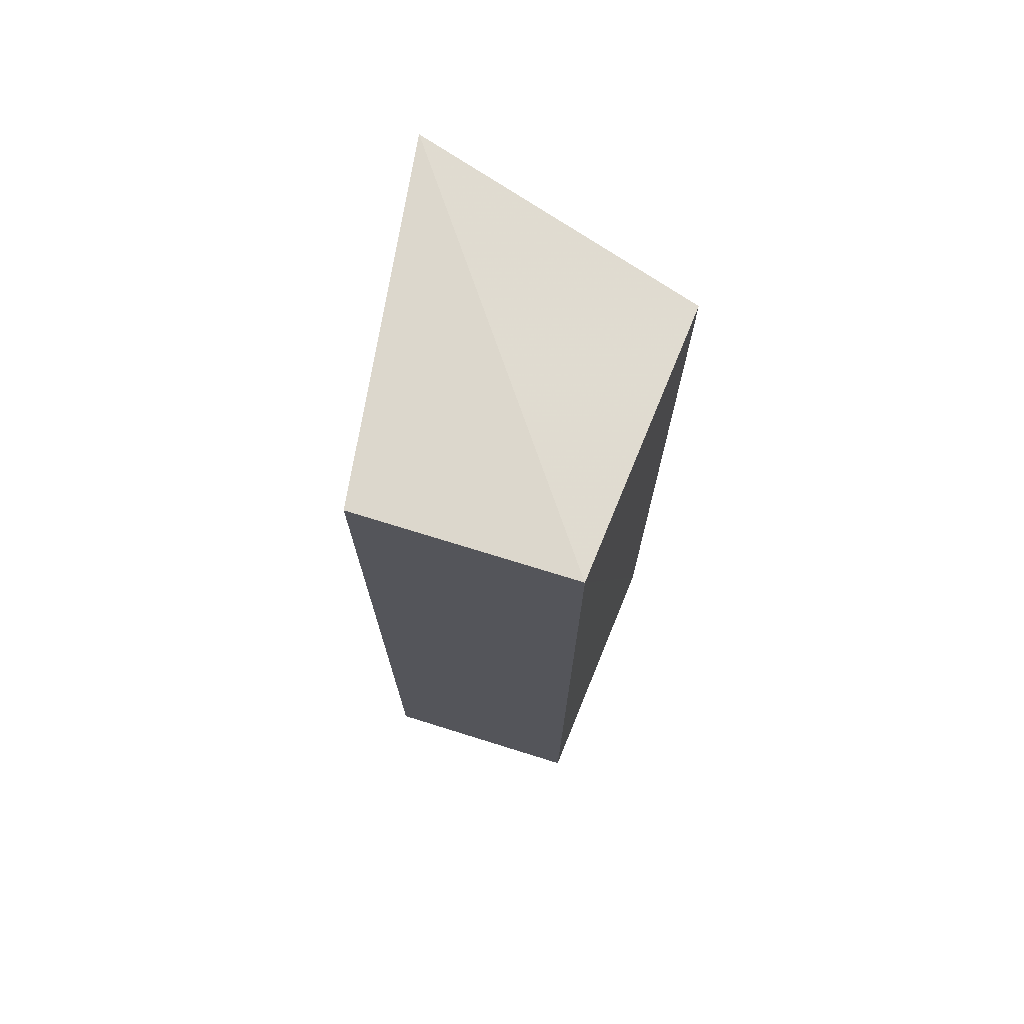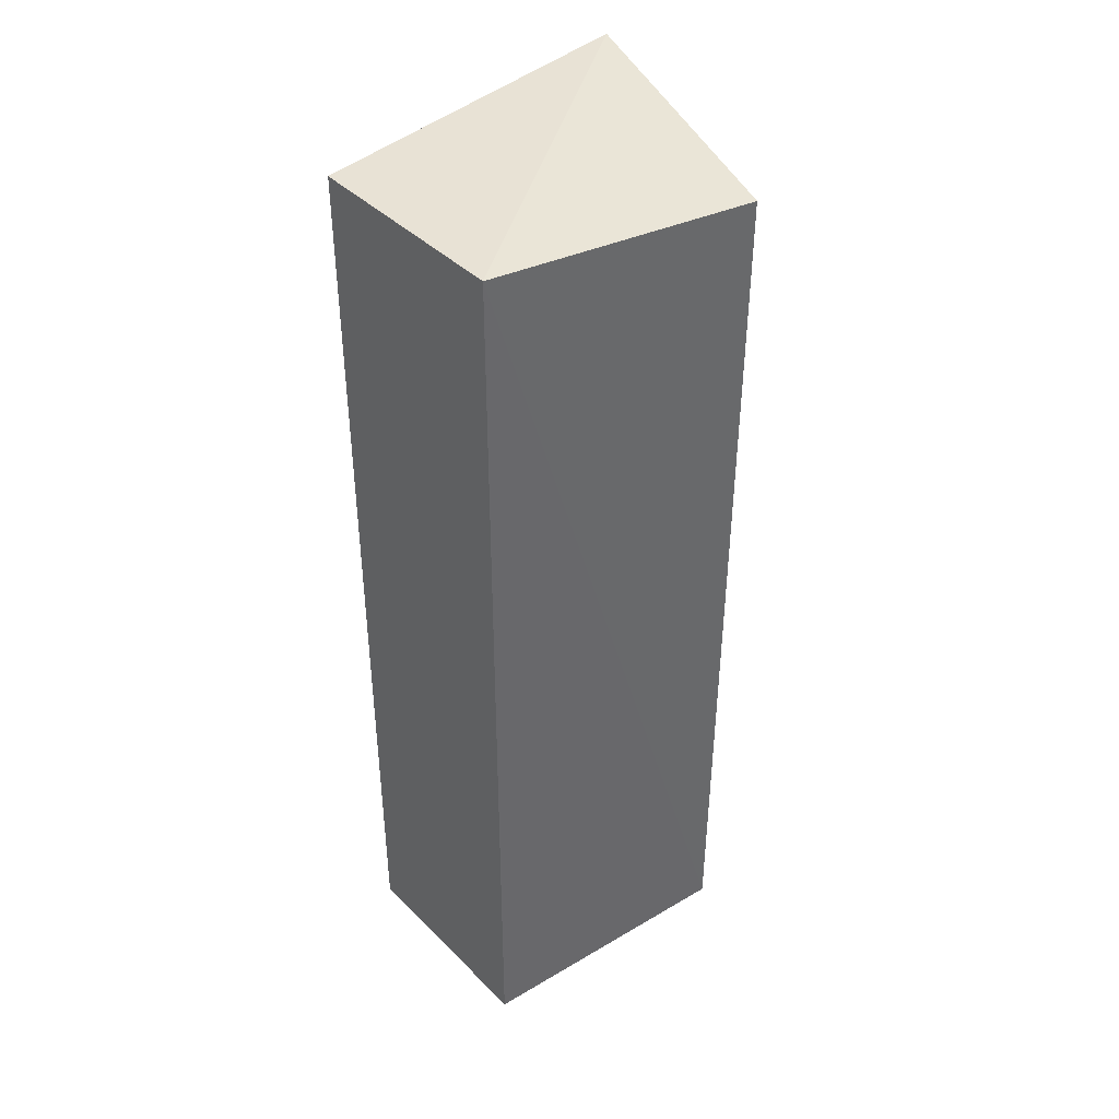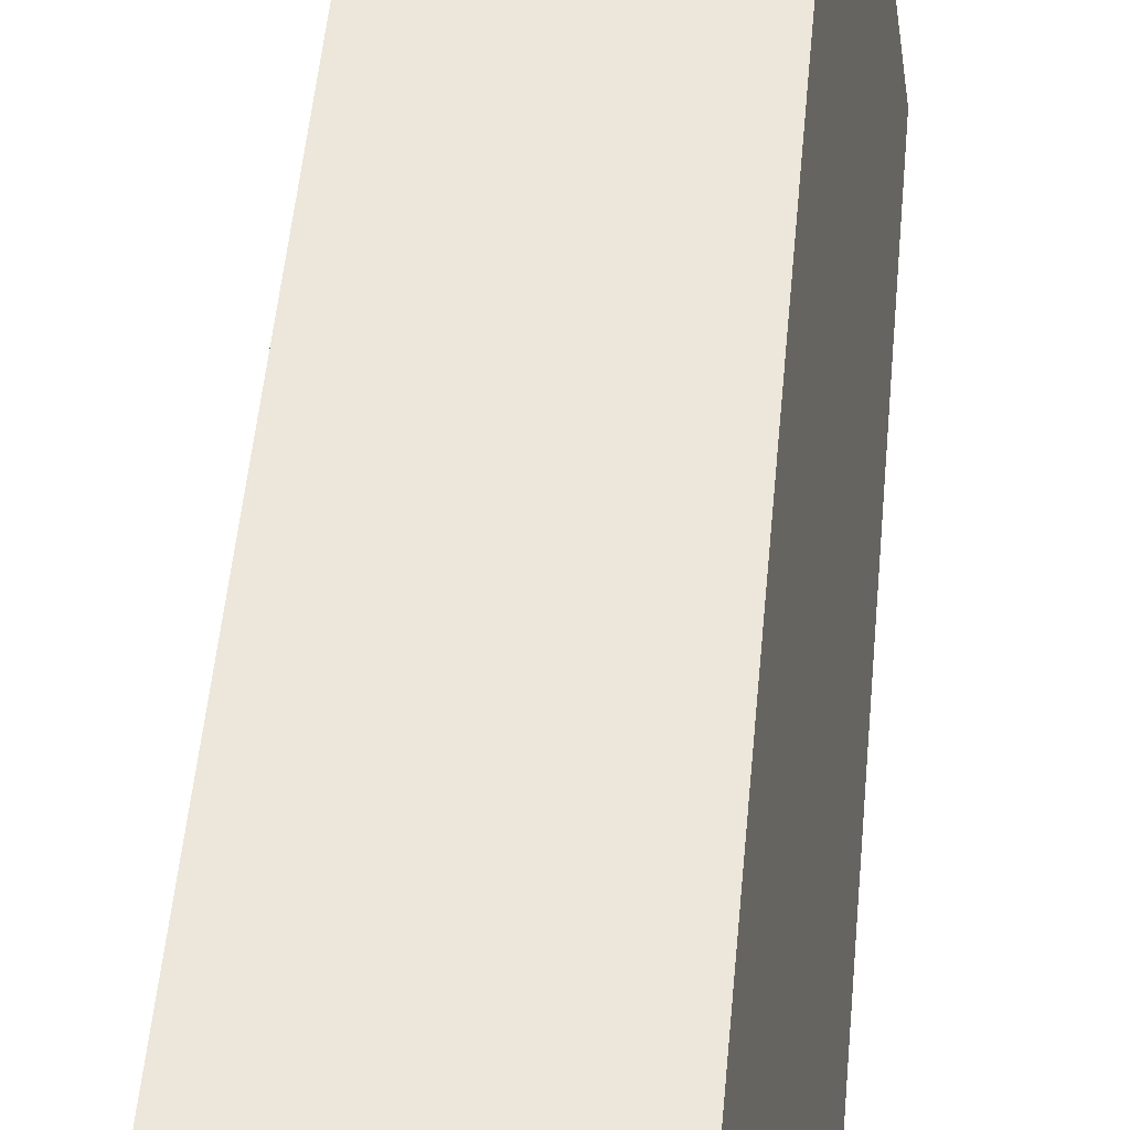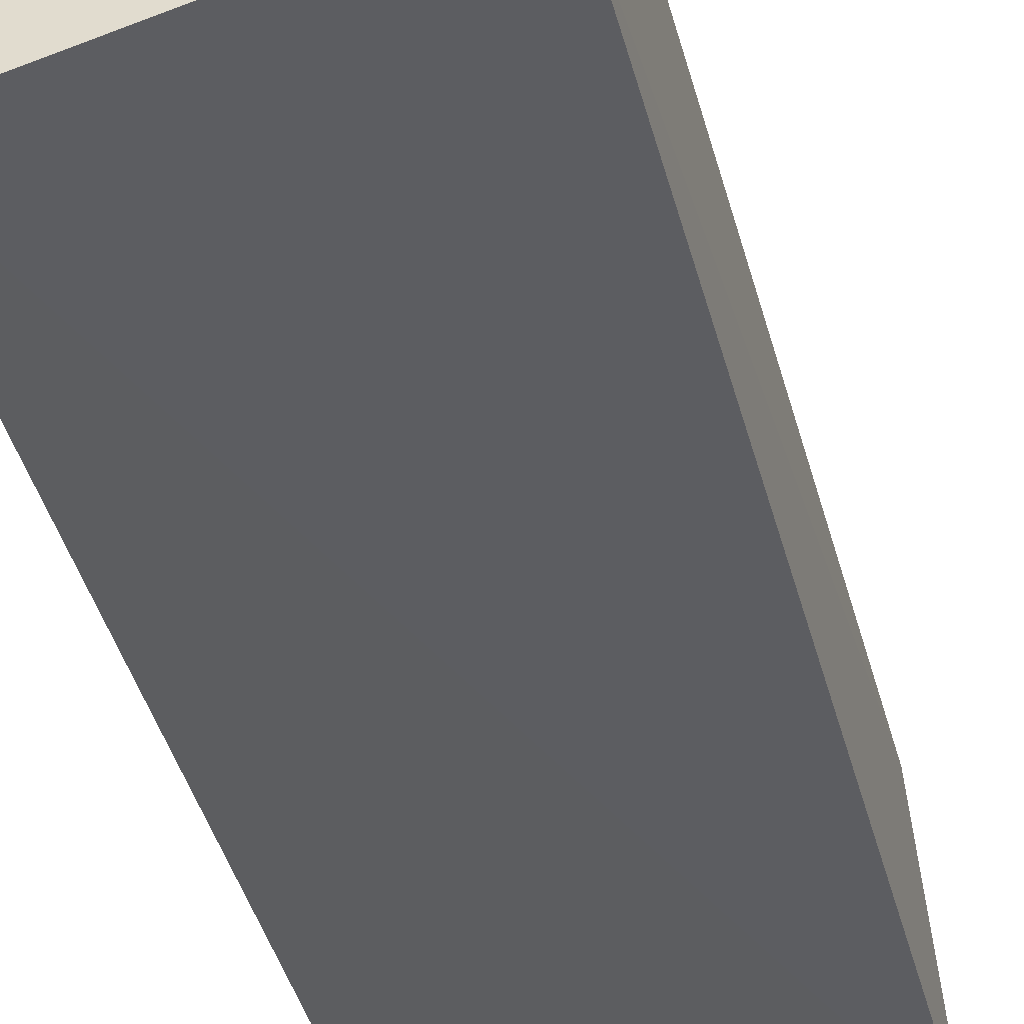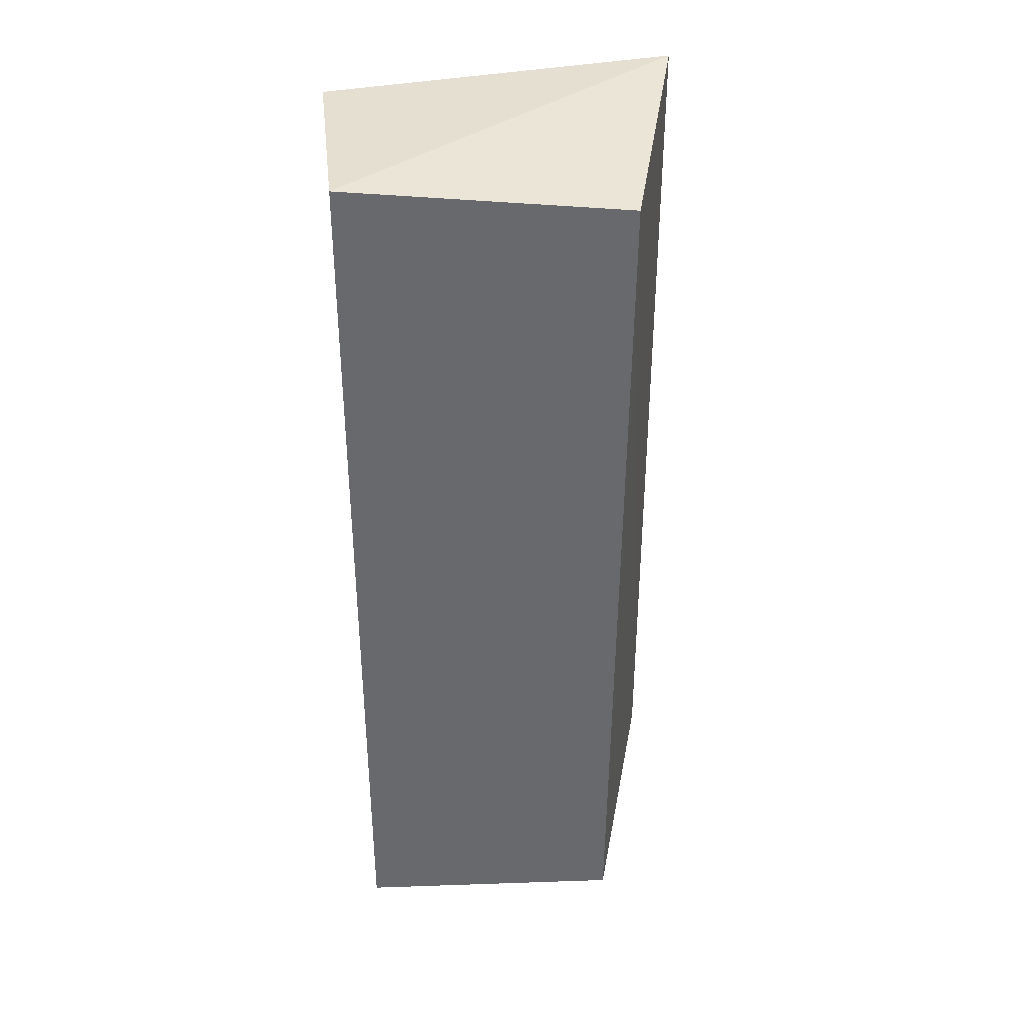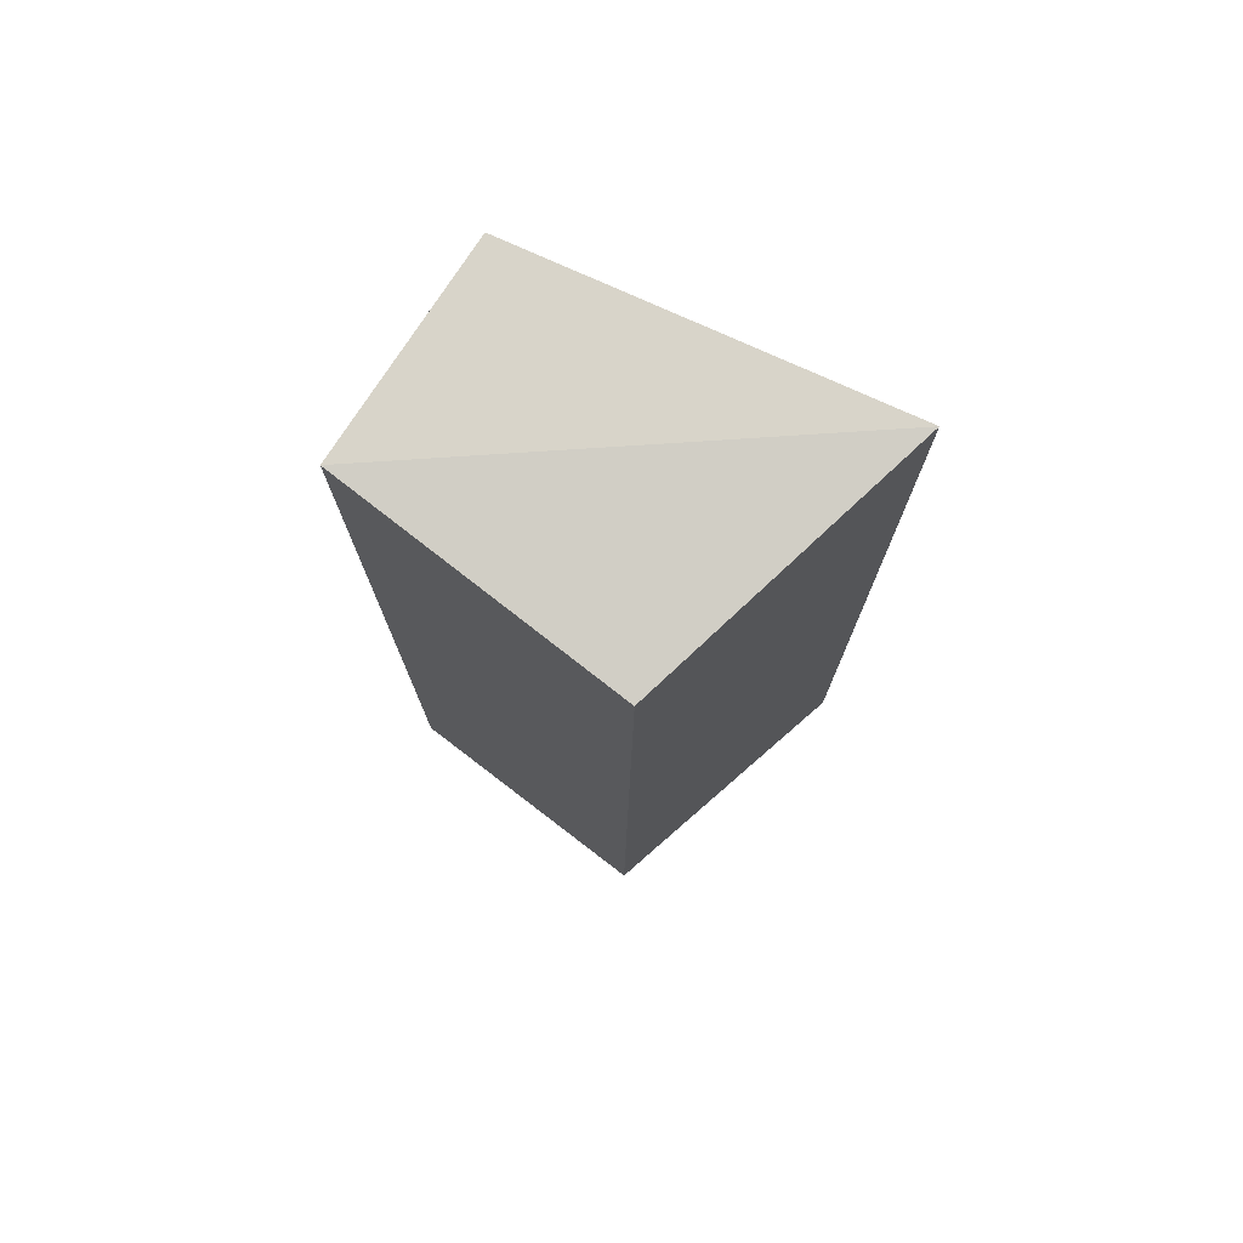
<metadata>
{"format":"obj","ext":"obj","renderer":"f3d","projection":"perspective","resolution":1024,"background":"white","views":[{"elev":72.9,"azim":-162.7,"up":"+Z"},{"elev":40.9,"azim":-129.9,"up":"+Z"},{"elev":52.1,"azim":5.3,"up":"+Y"},{"elev":-42.4,"azim":-165.3,"up":"+Y"},{"elev":37.4,"azim":-96.3,"up":"+Z"},{"elev":75.7,"azim":-57.4,"up":"+Z"}]}
</metadata>
<code>
v 0.0172 -0.3663 0.03333
v 0.0172 -0.3663 -0.03333
v 0.01364 -0.3409 -0.03333
v -0.001515 -0.3409 0.03333
v -0.003154 -0.3609 0.03166
v 0.01364 -0.3409 0.03333
v -0.00323 -0.3604 -0.03284
v -0.001515 -0.3409 -0.03333
f 1 2 3
f 5 2 1
f 5 1 4
f 6 1 3
f 6 4 1
f 7 2 5
f 7 5 4
f 8 3 2
f 8 2 7
f 8 7 4
f 8 6 3
f 8 4 6

</code>
